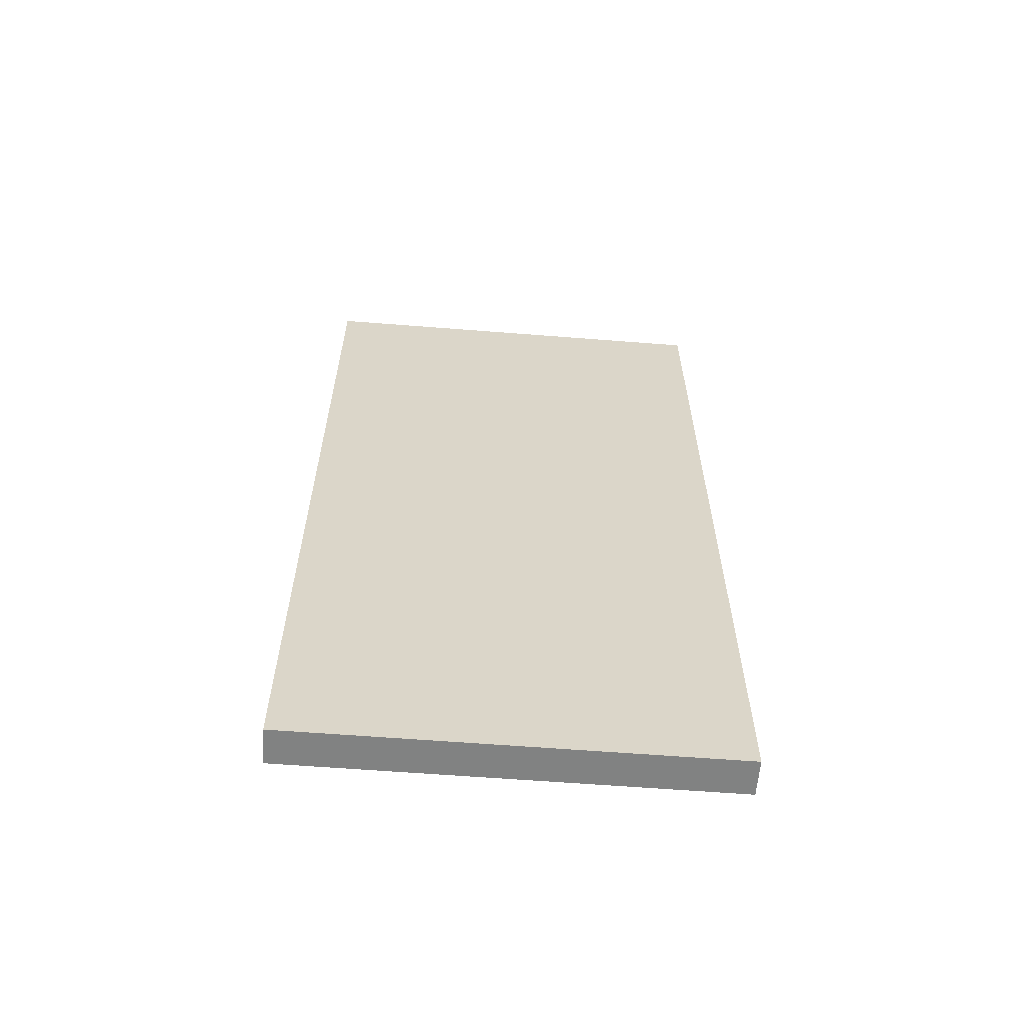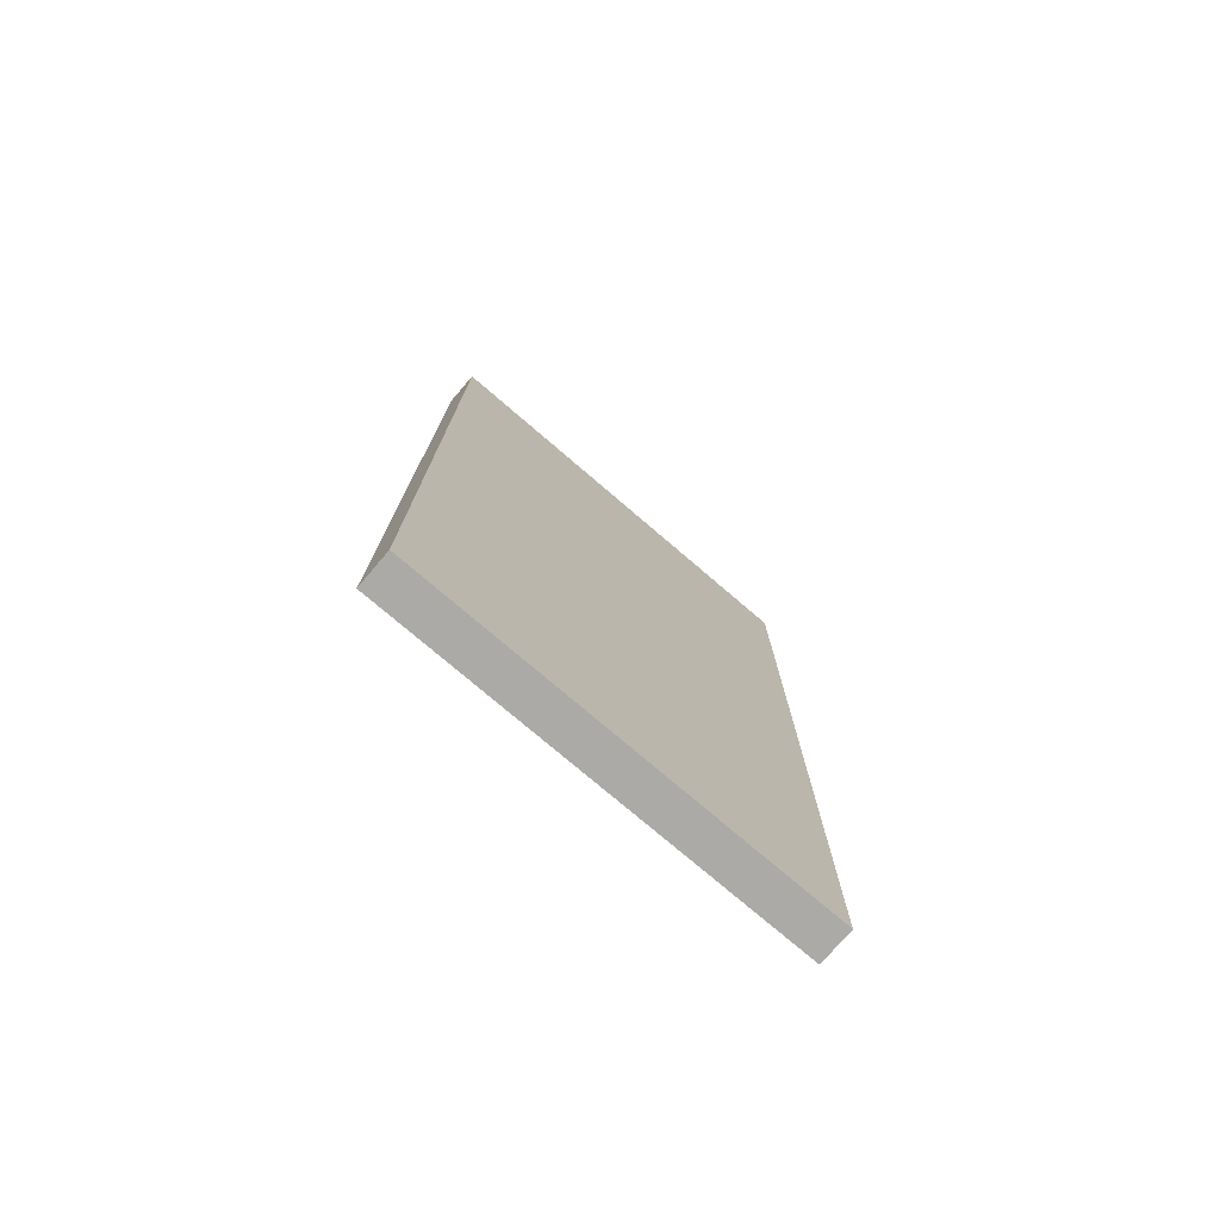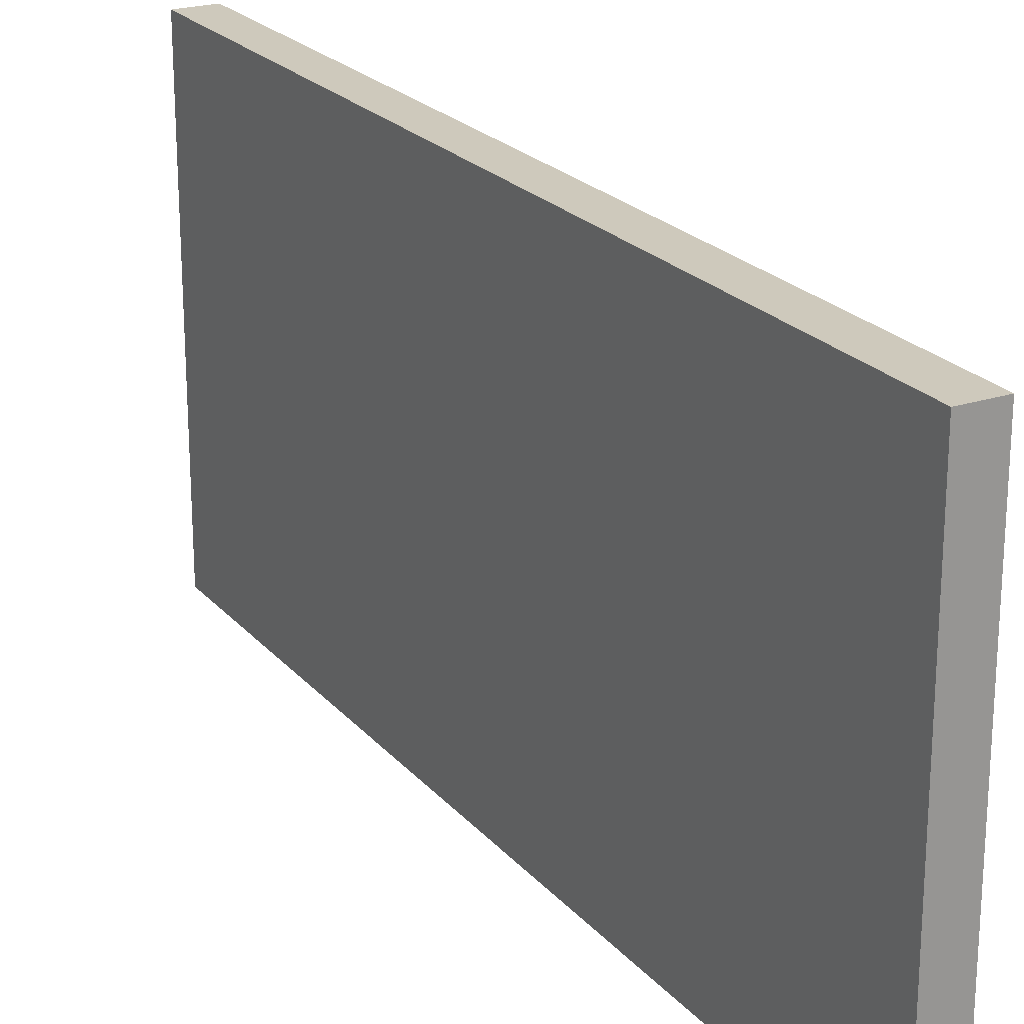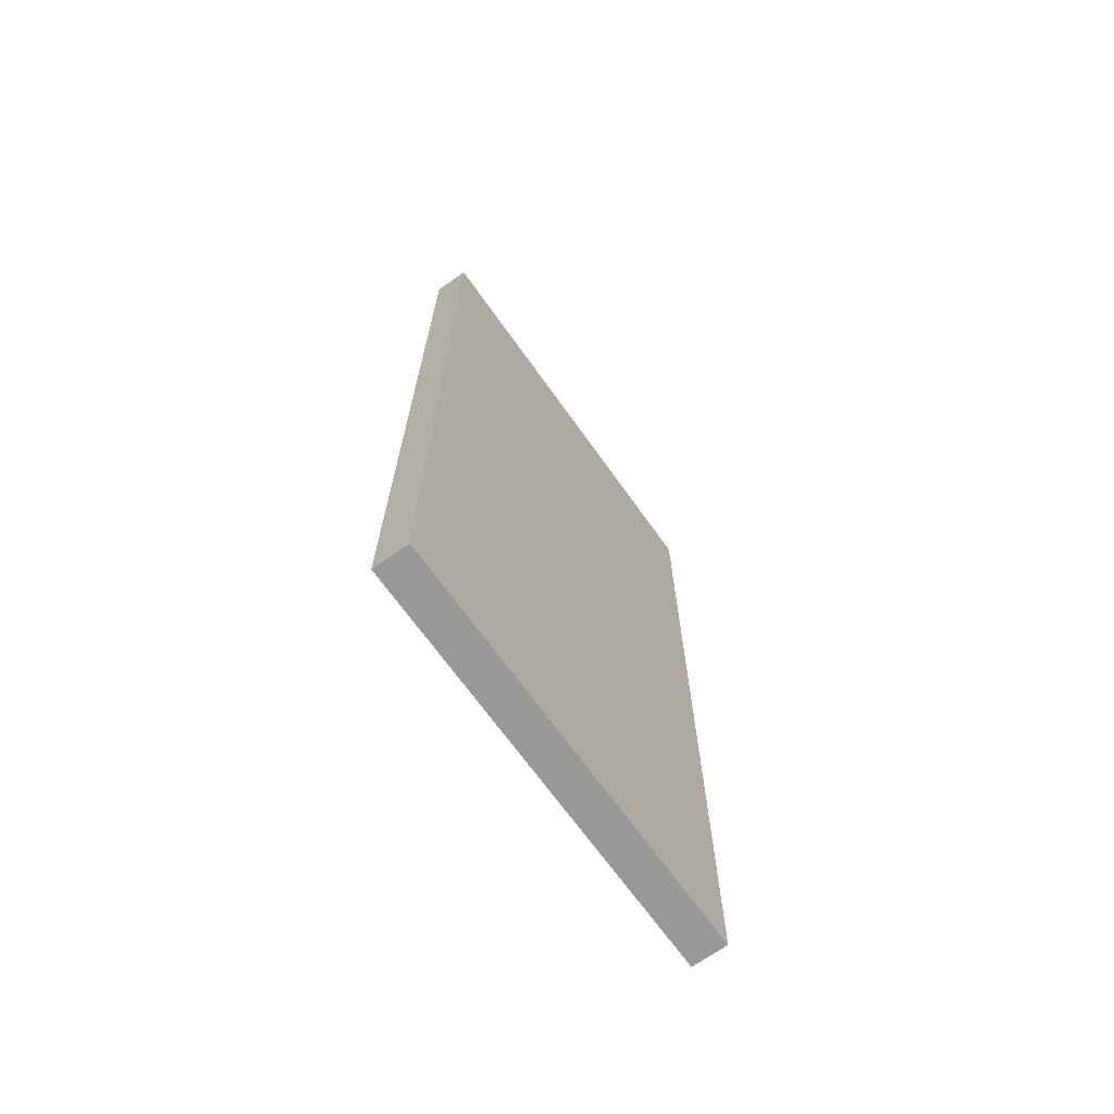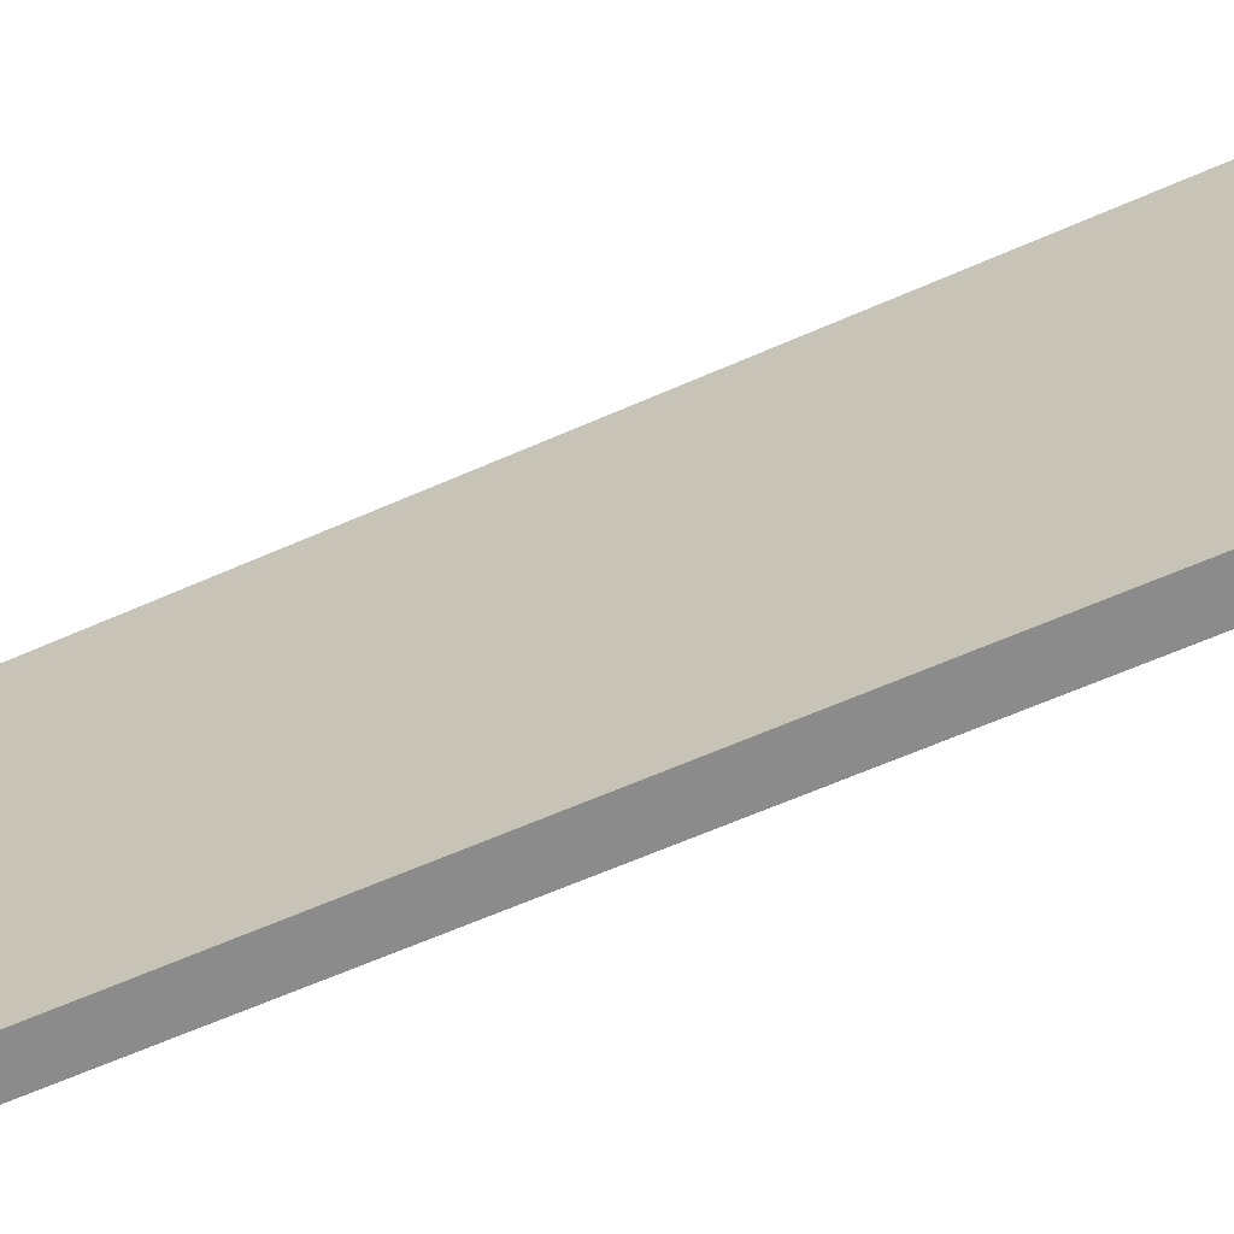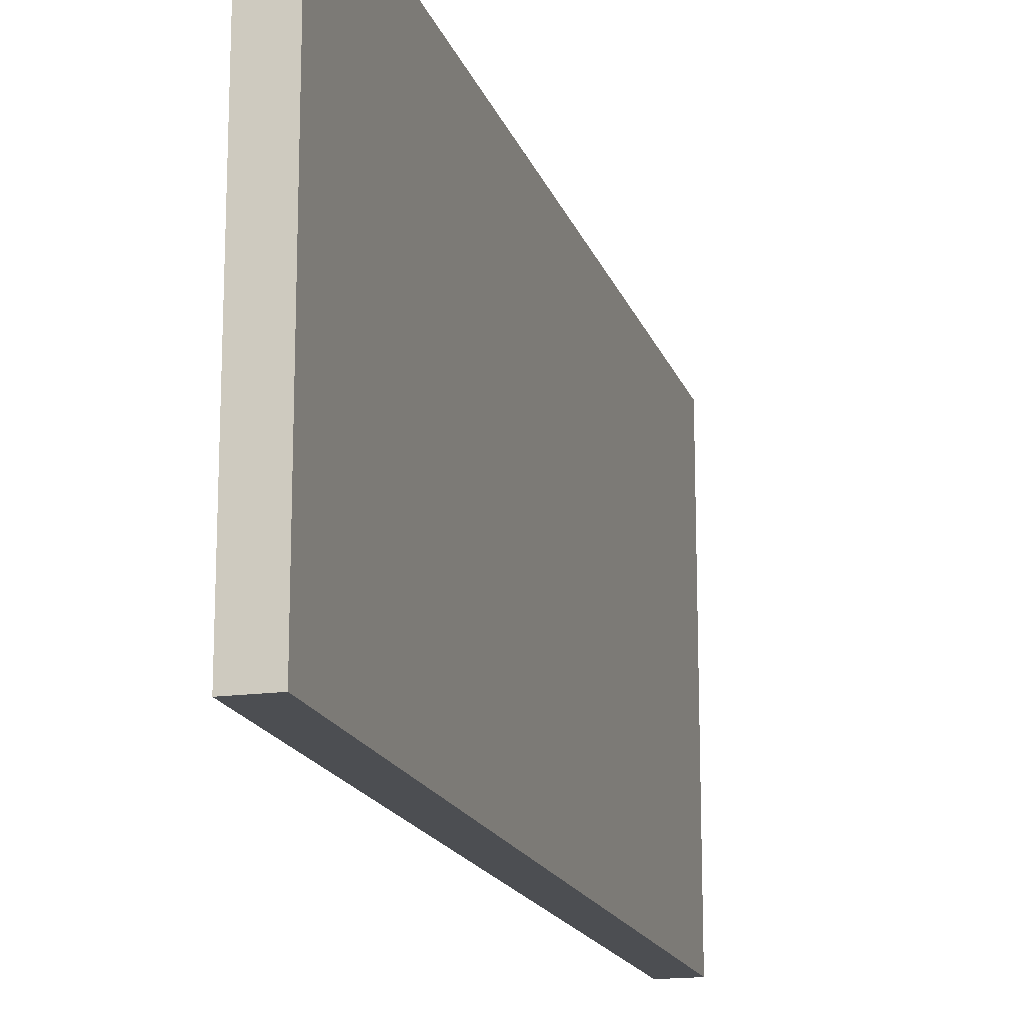
<metadata>
{"format":"obj","ext":"obj","renderer":"f3d","projection":"perspective","resolution":1024,"background":"white","views":[{"elev":-60.6,"azim":-94.6,"up":"+Y"},{"elev":-75.9,"azim":49.4,"up":"+Y"},{"elev":22.5,"azim":-29.4,"up":"+Z"},{"elev":-68.4,"azim":-144.6,"up":"+Y"},{"elev":-64.0,"azim":-66.1,"up":"+Z"},{"elev":-16.9,"azim":-164.5,"up":"+Z"}]}
</metadata>
<code>
g door2
v -0.04087 -1 0.4871
v -0.04087 1 0.4871
v -0.04087 1 -0.4871
v -0.04087 -1 -0.4871
v 0.04087 1 -0.4871
v 0.04087 -1 -0.4871
v 0.04087 1 0.4871
v 0.04087 -1 0.4871
f 1 2 3
f 1 3 4
f 4 3 5
f 4 5 6
f 6 5 7
f 6 7 8
f 8 7 2
f 8 2 1
f 4 6 8
f 4 8 1
f 5 3 2
f 5 2 7

</code>
